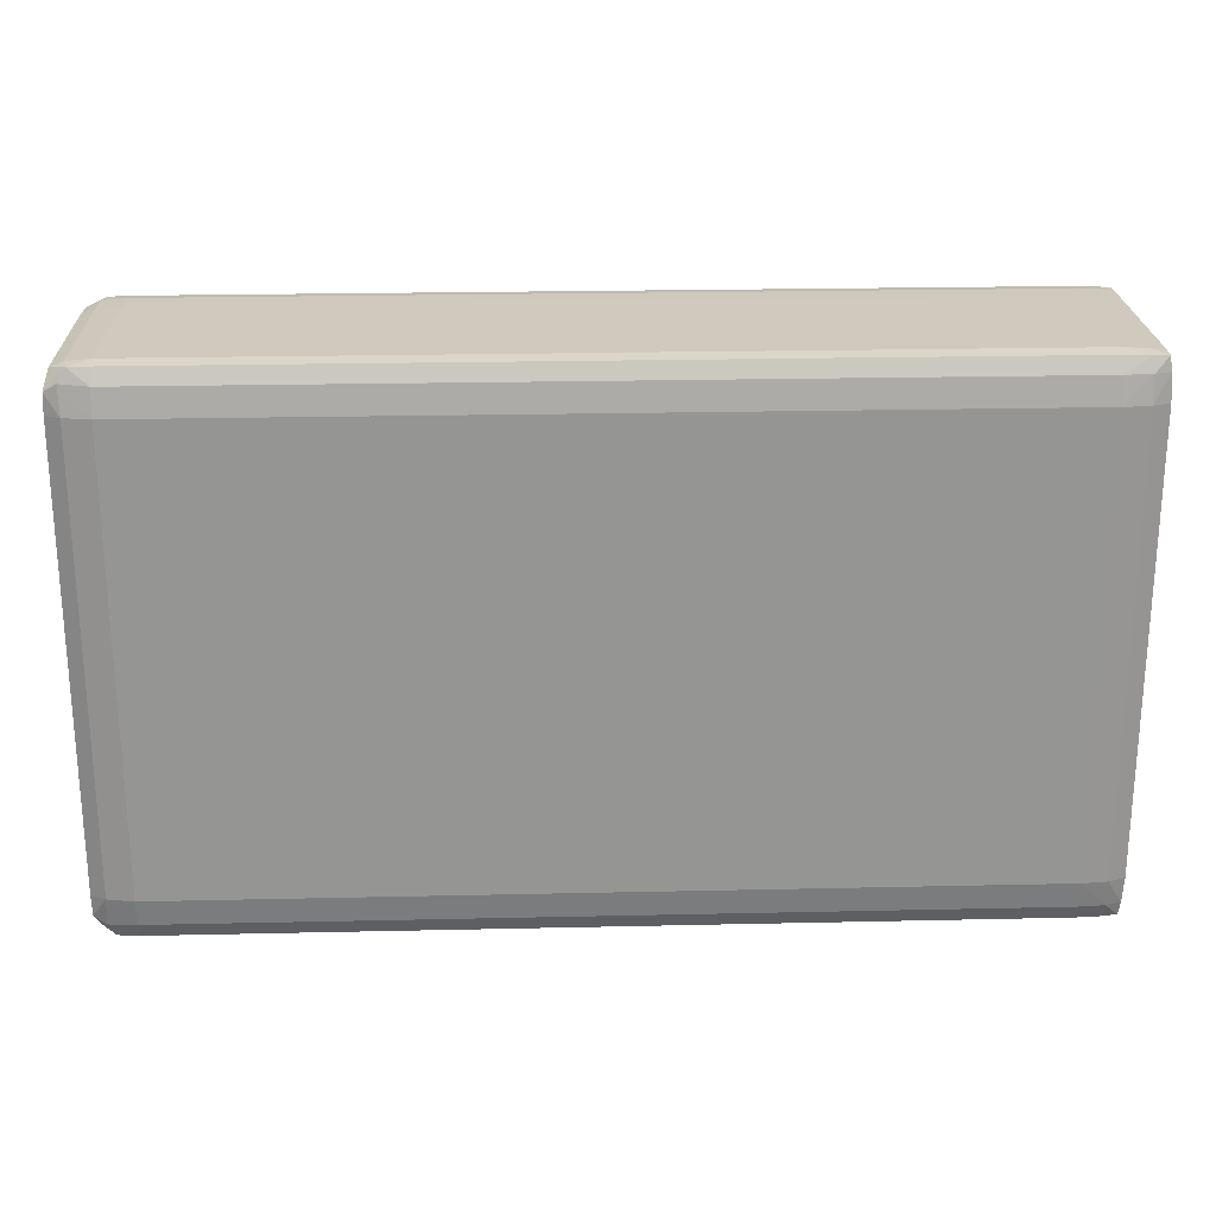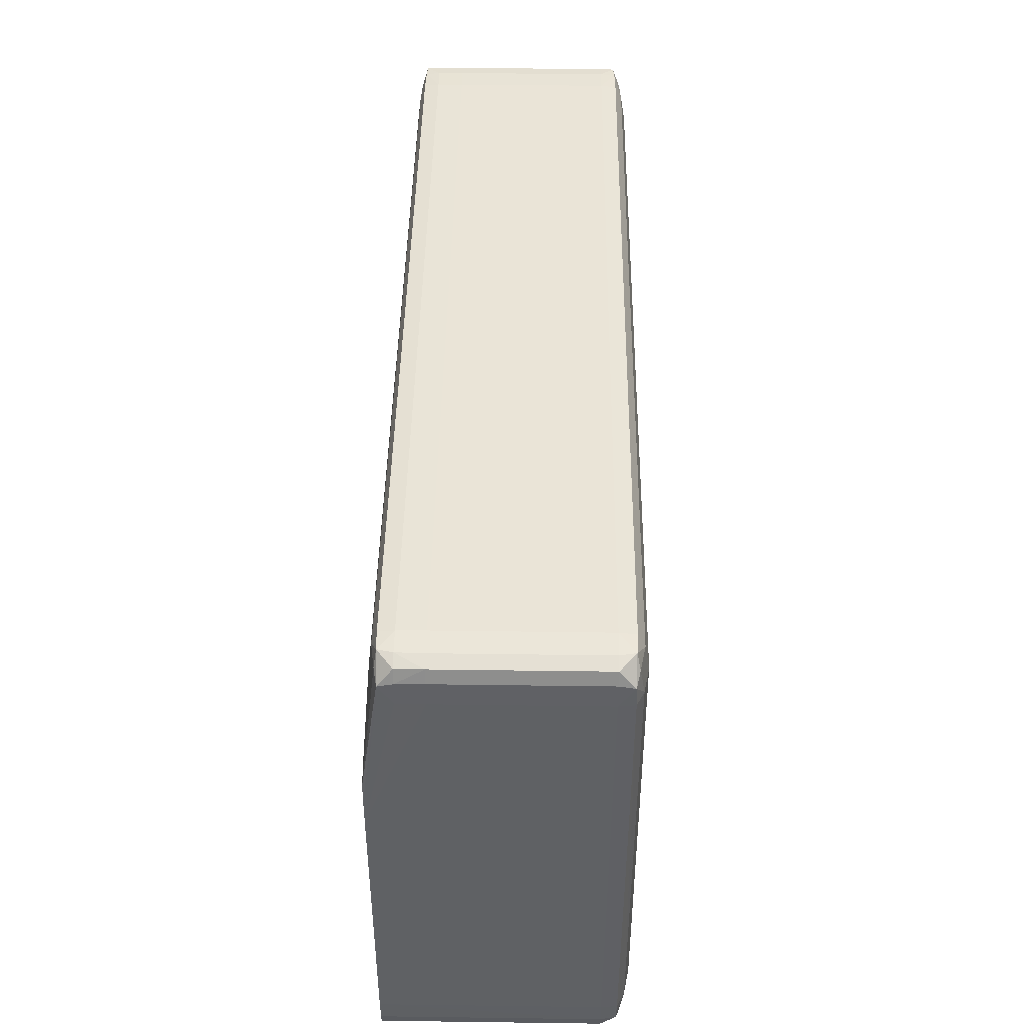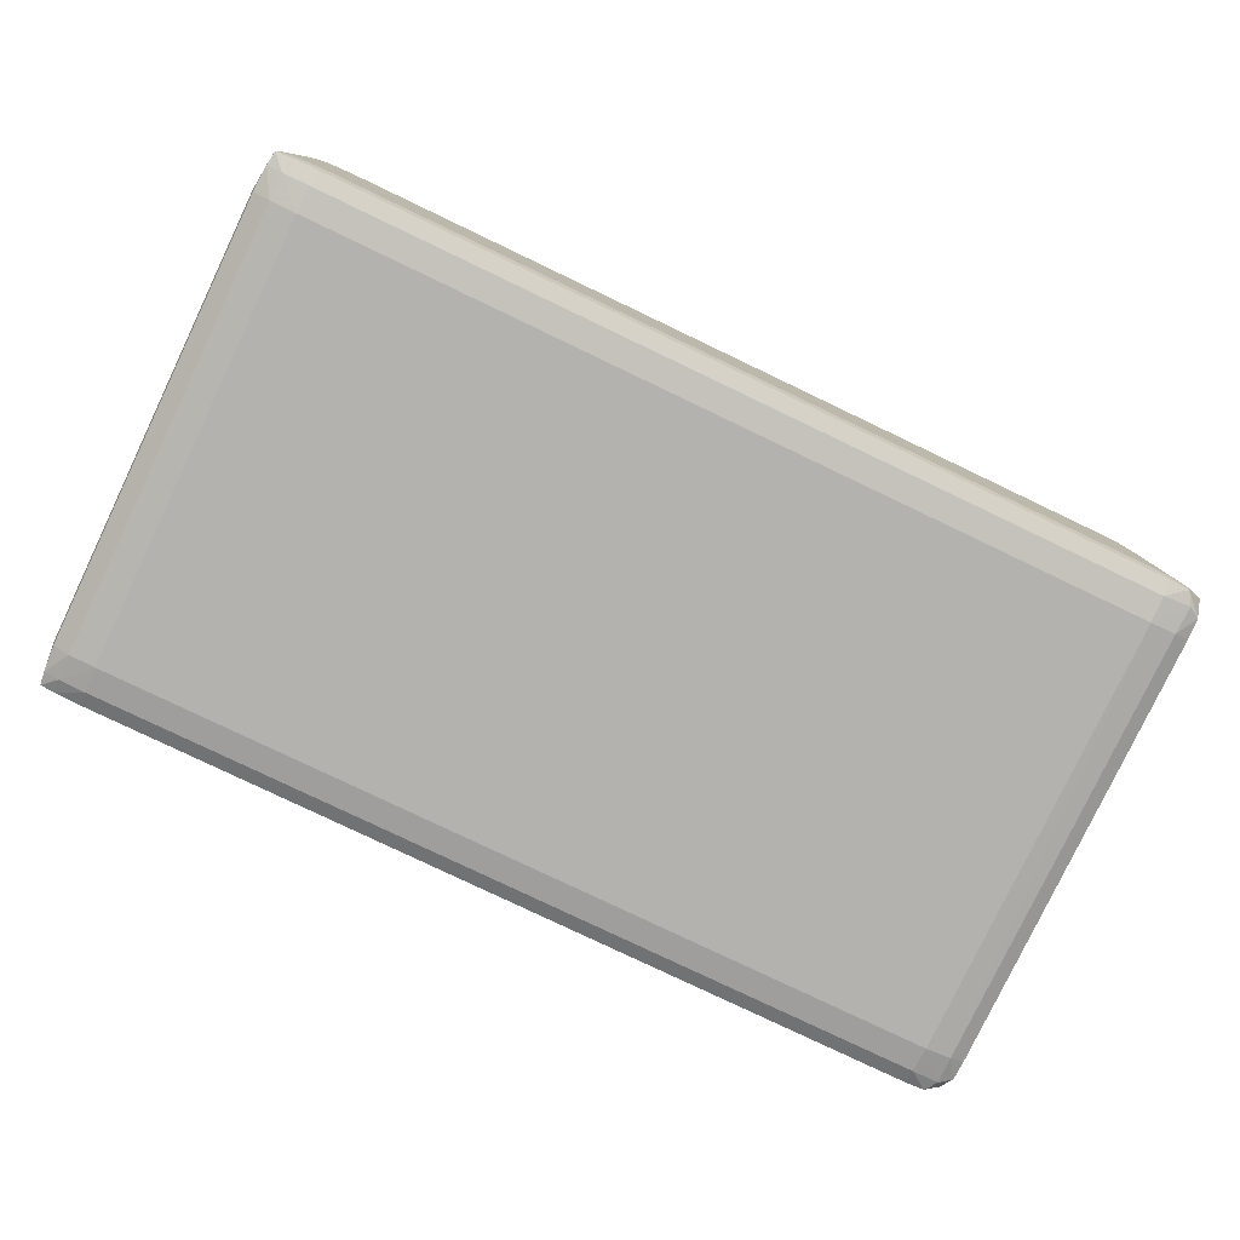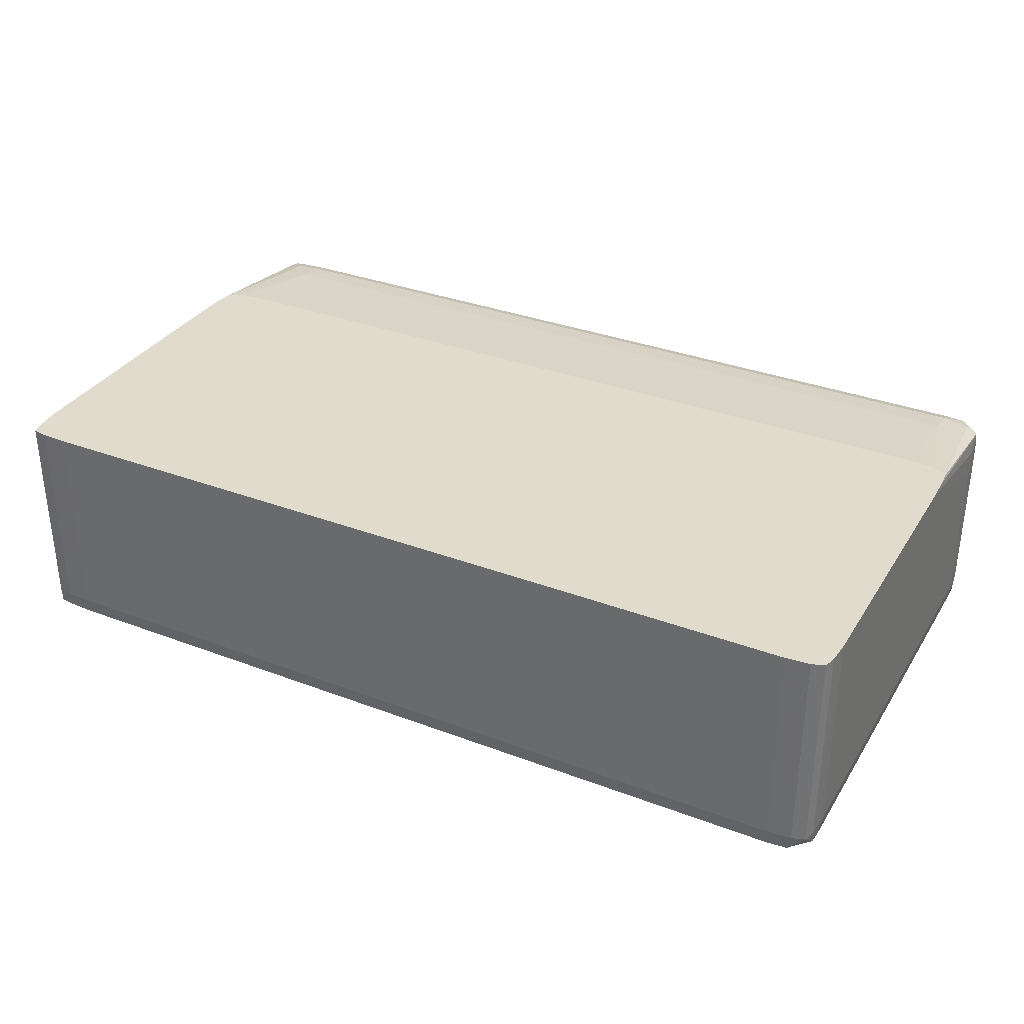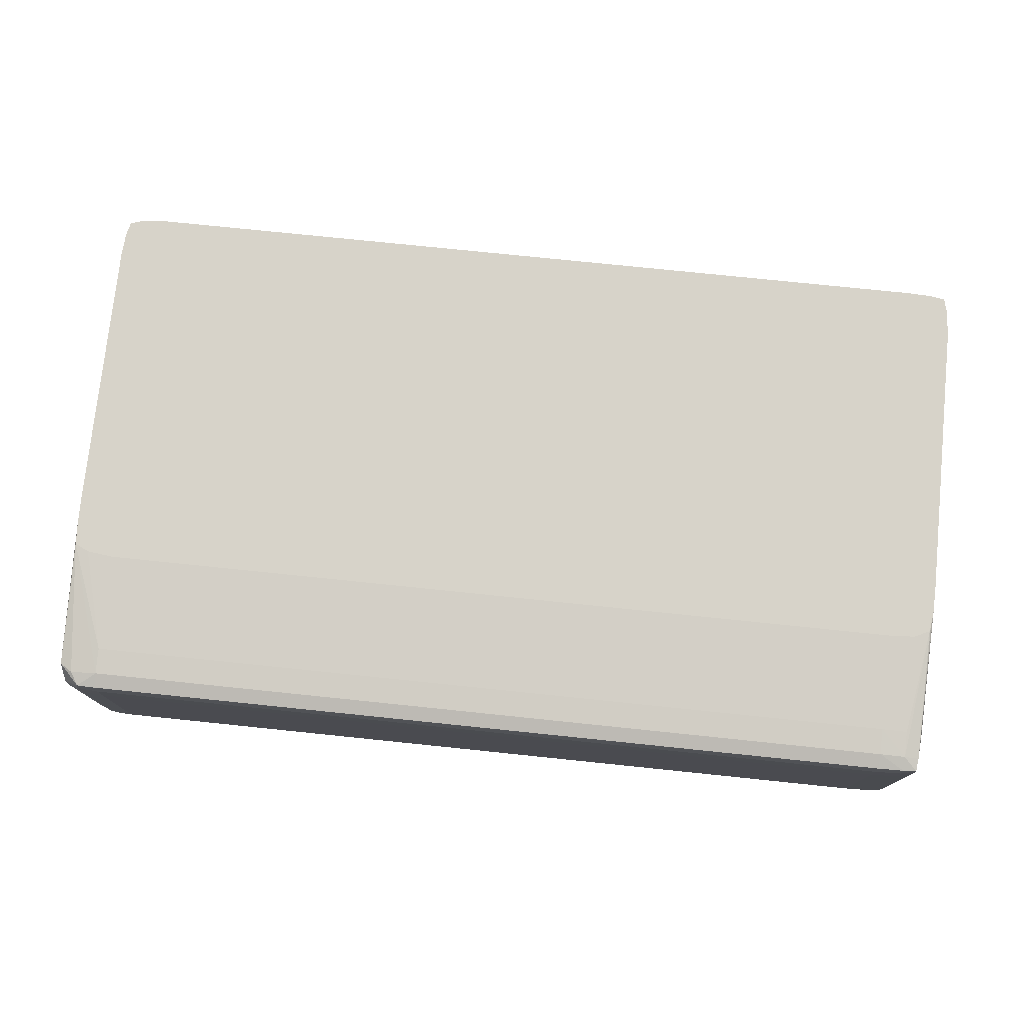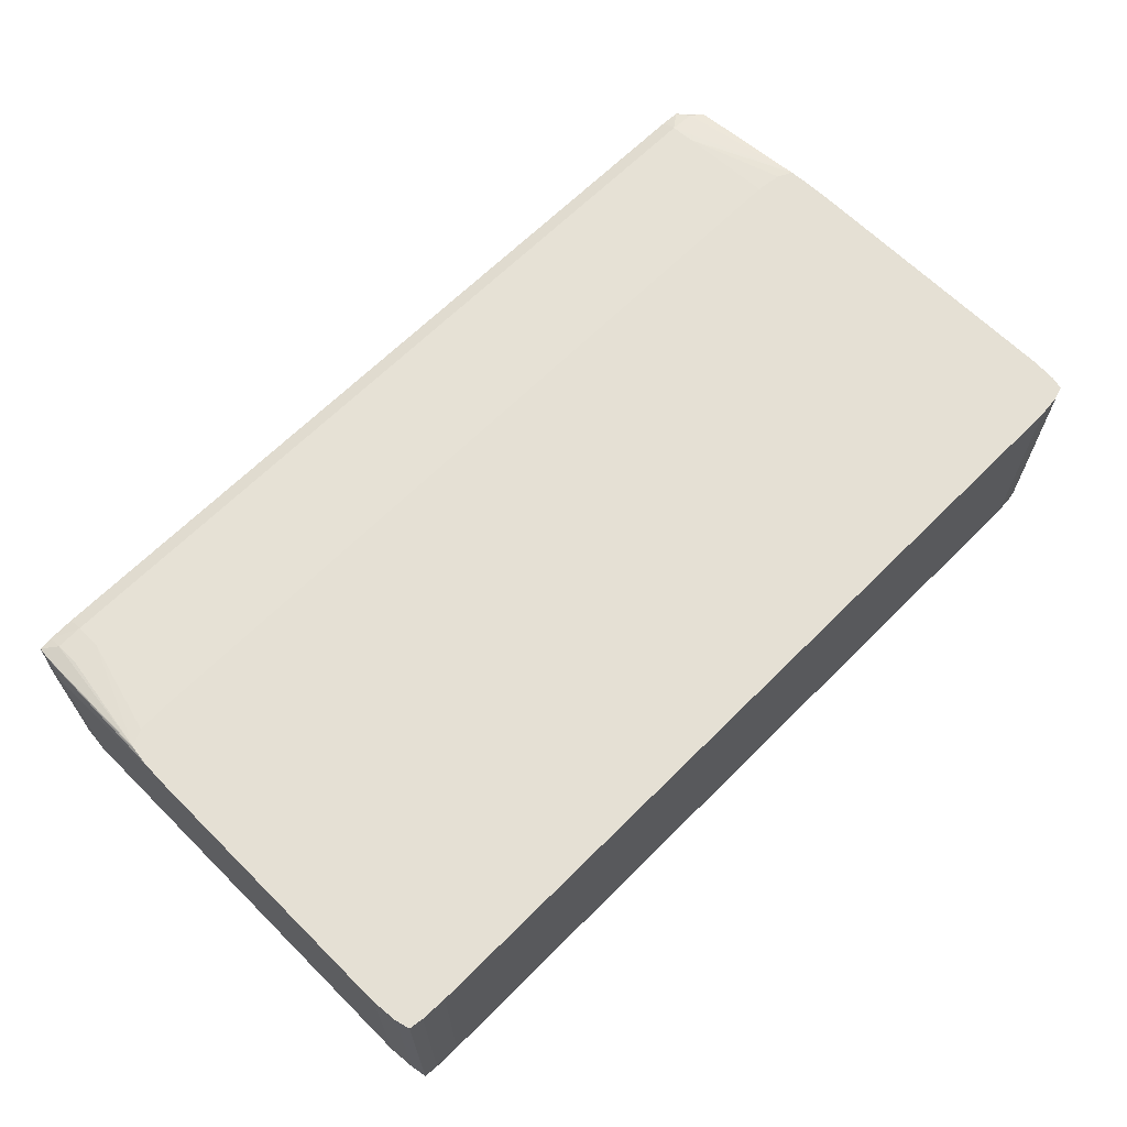
<metadata>
{"format":"obj","ext":"obj","renderer":"f3d","projection":"perspective","resolution":1024,"background":"white","views":[{"elev":22.9,"azim":-2.2,"up":"+Z"},{"elev":43.6,"azim":-89.1,"up":"+Z"},{"elev":-79.8,"azim":154.5,"up":"+Y"},{"elev":33.2,"azim":-152.5,"up":"+Y"},{"elev":76.1,"azim":5.9,"up":"+Y"},{"elev":65.4,"azim":134.9,"up":"+Y"}]}
</metadata>
<code>
v 0.001881 -0.05588 -0.01151
v 0.001881 -0.05183 -0.01151
v 0.01946 -0.05588 -0.01151
v -0.02072 -0.06215 -0.01151
v 0.01946 -0.05183 -0.01151
v -0.02072 -0.05183 -0.01151
v 0.02071 -0.06215 -0.01146
v 0.01946 -0.06215 -0.01151
v -0.02072 -0.06294 -0.0114
v -0.02171 -0.06288 -0.01137
v -0.02189 -0.06215 -0.0114
v -0.02098 -0.05183 -0.01149
v 0.02071 -0.05183 -0.01146
v 0.02125 -0.05183 -0.01138
v 0.02141 -0.06215 -0.01135
v 0.02138 -0.06284 -0.01134
v 0.02071 -0.0629 -0.01138
v 0.01946 -0.06294 -0.0114
v -0.02072 -0.06328 -0.01067
v -0.02207 -0.06303 -0.01076
v -0.02265 -0.06286 -0.01039
v -0.02252 -0.06215 -0.0112
v -0.02204 -0.05183 -0.01136
v -0.02189 -0.05183 -0.0114
v 0.02141 -0.05183 -0.01135
v 0.02155 -0.05183 -0.01083
v 0.02158 -0.06215 -0.01067
v 0.02146 -0.06294 -0.01067
v 0.02071 -0.06319 -0.01067
v 0.01946 -0.06328 -0.01067
v -0.02072 -0.06347 -0.009417
v -0.02197 -0.06324 -0.009417
v -0.02268 -0.0629 -0.009417
v -0.02275 -0.06215 -0.009417
v -0.02268 -0.06215 -0.01057
v -0.02252 -0.05183 -0.0112
v 0.02158 -0.05183 -0.01067
v 0.0217 -0.05211 -0.009417
v 0.0217 -0.06215 -0.009417
v 0.02152 -0.06301 -0.009417
v 0.02071 -0.06336 -0.009417
v 0.01946 -0.06347 -0.009417
v -0.02072 -0.06347 -0.008161
v -0.02197 -0.06323 0.01193
v -0.02268 -0.06289 0.01193
v -0.02268 -0.0629 -0.0006259
v -0.02268 -0.0629 -0.006906
v -0.02275 -0.05211 -0.009417
v -0.02275 -0.06215 0.01193
v -0.02268 -0.05183 -0.01057
v 0.0217 -0.05183 -0.009417
v 0.0217 -0.05211 0.004393
v 0.0217 -0.06215 0.01193
v 0.02152 -0.06301 -0.008161
v 0.02152 -0.06301 0.01193
v 0.02071 -0.06334 0.01193
v 0.01946 -0.06347 -0.008161
v -0.02072 -0.06345 0.01193
v -0.02204 -0.06301 0.01325
v -0.02265 -0.06286 0.01287
v -0.02275 -0.05183 -0.009417
v -0.02275 -0.05211 0.004393
v -0.02268 -0.06215 0.01303
v -0.02275 -0.05462 0.01193
v 0.0217 -0.05183 0.004393
v 0.02157 -0.06215 0.01318
v 0.02146 -0.06293 0.01318
v 0.0217 -0.05462 0.01193
v 0.02071 -0.06316 0.01318
v 0.01946 -0.06345 0.01193
v -0.02072 -0.06325 0.01318
v -0.02167 -0.06287 0.01387
v -0.02247 -0.06215 0.01366
v -0.02275 -0.05183 0.004393
v -0.02268 -0.05462 0.01303
v -0.02267 -0.05337 0.01299
v -0.02274 -0.05337 0.01193
v 0.02168 -0.05183 0.005367
v 0.02168 -0.05337 0.01193
v 0.02157 -0.05462 0.01318
v 0.02139 -0.06215 0.01386
v 0.02138 -0.06283 0.01384
v 0.02071 -0.06288 0.01388
v 0.01946 -0.06325 0.01318
v -0.02072 -0.06291 0.0139
v -0.02072 -0.06215 0.01399
v -0.02184 -0.06215 0.0139
v -0.02247 -0.05462 0.01366
v -0.02266 -0.05266 0.01193
v -0.02272 -0.05183 0.005649
v -0.02243 -0.05337 0.01362
v -0.02264 -0.05269 0.01282
v 0.02167 -0.05183 0.005649
v 0.0215 -0.05256 0.01193
v 0.02144 -0.05263 0.01318
v 0.02155 -0.05337 0.01318
v 0.02138 -0.05337 0.01385
v 0.02139 -0.05462 0.01386
v 0.02071 -0.06215 0.01395
v 0.01946 -0.06215 0.01399
v 0.01946 -0.06291 0.0139
v -0.02072 -0.0609 0.014
v -0.02184 -0.05462 0.0139
v -0.02181 -0.05337 0.0139
v -0.02266 -0.05183 0.00667
v -0.02163 -0.05267 0.01386
v -0.02202 -0.05257 0.01321
v 0.02156 -0.05183 0.00654
v 0.02152 -0.05183 0.006737
v 0.02071 -0.05246 0.01318
v 0.02137 -0.05271 0.01383
v 0.02071 -0.05337 0.01393
v 0.02071 -0.05462 0.01395
v -0.01695 -0.0609 0.014
v 0.01946 -0.05462 0.01399
v -0.02072 -0.05713 0.014
v -0.02072 -0.05462 0.01399
v -0.02072 -0.05337 0.01398
v -0.02197 -0.05183 0.00701
v -0.02072 -0.05239 0.01318
v -0.02072 -0.05223 0.01193
v -0.02072 -0.05264 0.01389
v 0.02075 -0.05183 0.007082
v 0.01946 -0.05223 0.01193
v 0.02071 -0.05231 0.01193
v 0.02071 -0.05267 0.01386
v 0.01946 -0.05239 0.01318
v 0.01946 -0.05337 0.01398
v -0.01695 -0.05964 0.014
v -0.02185 -0.05183 0.007027
v -0.01946 -0.05183 0.007164
v -0.02072 -0.05183 0.007159
v 0.01946 -0.05264 0.01389
v 0.02071 -0.05183 0.007092
v 0.01947 -0.05183 0.007162
v 0.0182 -0.05183 0.007164
f 2 24 23
f 2 23 36
f 2 36 50
f 2 50 61
f 21 34 35
f 21 35 22
f 22 35 50
f 22 50 36
f 2 119 130
f 2 130 132
f 2 132 131
f 2 131 136
f 1 4 6
f 1 6 2
f 2 6 12
f 2 12 24
f 59 72 60
f 60 73 63
f 60 72 73
f 63 73 88
f 2 61 74
f 2 74 90
f 2 90 105
f 2 105 119
f 65 78 79
f 65 79 68
f 66 80 98
f 66 98 81
f 58 71 59
f 58 70 84
f 58 84 71
f 59 71 72
f 49 60 63
f 49 63 75
f 49 75 64
f 49 64 74
f 49 74 62
f 52 65 68
f 52 68 53
f 53 66 67
f 53 67 55
f 53 55 54
f 53 68 80
f 53 80 66
f 55 67 56
f 56 67 69
f 56 69 70
f 56 70 57
f 22 36 23
f 26 37 27
f 27 37 51
f 27 51 38
f 27 38 39
f 27 39 28
f 28 39 40
f 28 40 41
f 1 2 5
f 29 41 42
f 29 42 30
f 31 43 44
f 31 44 32
f 31 42 57
f 31 57 43
f 32 44 45
f 82 99 83
f 83 99 100
f 83 100 101
f 83 101 84
f 85 101 100
f 85 100 86
f 86 102 87
f 86 100 114
f 86 114 102
f 87 102 116
f 87 116 103
f 88 103 104
f 88 104 91
f 89 92 90
f 90 92 105
f 91 104 106
f 91 106 92
f 92 106 107
f 92 107 105
f 93 108 95
f 93 95 94
f 95 108 109
f 95 109 110
f 95 110 111
f 95 111 96
f 96 111 97
f 97 111 112
f 97 112 113
f 97 113 98
f 99 113 115
f 99 115 100
f 100 115 129
f 100 129 114
f 102 114 129
f 102 129 116
f 103 116 117
f 103 117 104
f 104 117 118
f 104 118 106
f 105 107 120
f 105 120 121
f 105 121 119
f 106 118 122
f 106 122 120
f 106 120 107
f 109 123 124
f 109 124 125
f 109 125 110
f 110 126 111
f 110 125 124
f 110 124 127
f 110 127 126
f 111 126 112
f 112 126 128
f 112 128 115
f 112 115 113
f 115 128 118
f 115 118 117
f 115 117 116
f 115 116 129
f 118 128 133
f 118 133 122
f 119 121 130
f 120 122 133
f 120 133 127
f 120 127 124
f 120 124 121
f 121 131 132
f 121 132 130
f 121 124 136
f 121 136 131
f 123 134 124
f 124 134 135
f 124 135 136
f 126 127 133
f 126 133 128
f 7 17 8
f 8 17 18
f 9 19 10
f 9 18 30
f 9 30 19
f 10 19 20
f 10 20 21
f 10 21 22
f 10 22 11
f 11 22 23
f 11 23 24
f 11 24 12
f 14 25 15
f 15 25 26
f 15 26 27
f 15 27 16
f 16 27 28
f 16 28 29
f 16 29 17
f 17 29 30
f 32 45 46
f 32 46 47
f 32 47 33
f 33 47 49
f 33 49 34
f 34 48 35
f 34 49 62
f 34 62 48
f 35 48 61
f 35 61 50
f 38 51 65
f 38 65 52
f 38 52 53
f 38 53 39
f 39 53 54
f 39 54 40
f 40 54 41
f 41 54 55
f 41 55 56
f 41 56 42
f 42 56 57
f 43 58 44
f 43 57 70
f 43 70 58
f 44 59 60
f 44 60 45
f 44 58 59
f 45 60 49
f 45 49 46
f 46 49 47
f 48 62 74
f 48 74 61
f 3 13 7
f 3 7 8
f 4 9 10
f 4 10 11
f 63 88 75
f 64 75 76
f 64 76 77
f 64 77 74
f 7 13 14
f 7 14 15
f 7 15 16
f 7 16 17
f 2 136 135
f 2 14 13
f 2 13 5
f 3 5 13
f 2 51 37
f 2 37 26
f 2 26 25
f 2 25 14
f 4 11 12
f 4 12 6
f 4 8 18
f 4 18 9
f 2 135 134
f 2 134 123
f 2 123 109
f 2 109 108
f 2 108 93
f 2 93 78
f 2 78 65
f 2 65 51
f 66 81 82
f 66 82 67
f 67 82 69
f 68 79 96
f 68 96 80
f 69 82 83
f 69 83 84
f 69 84 70
f 71 85 72
f 71 84 101
f 71 101 85
f 72 85 86
f 72 86 87
f 72 87 73
f 73 87 103
f 73 103 88
f 74 77 89
f 74 89 90
f 75 88 76
f 76 88 91
f 76 91 92
f 76 92 77
f 77 92 89
f 78 93 79
f 79 93 94
f 79 94 95
f 79 95 96
f 80 96 97
f 80 97 98
f 81 98 113
f 81 113 99
f 81 99 82
f 1 5 3
f 1 3 8
f 1 8 4
f 17 30 18
f 19 31 20
f 19 30 42
f 19 42 31
f 20 32 21
f 20 31 32
f 21 32 33
f 21 33 34
f 28 41 29

</code>
